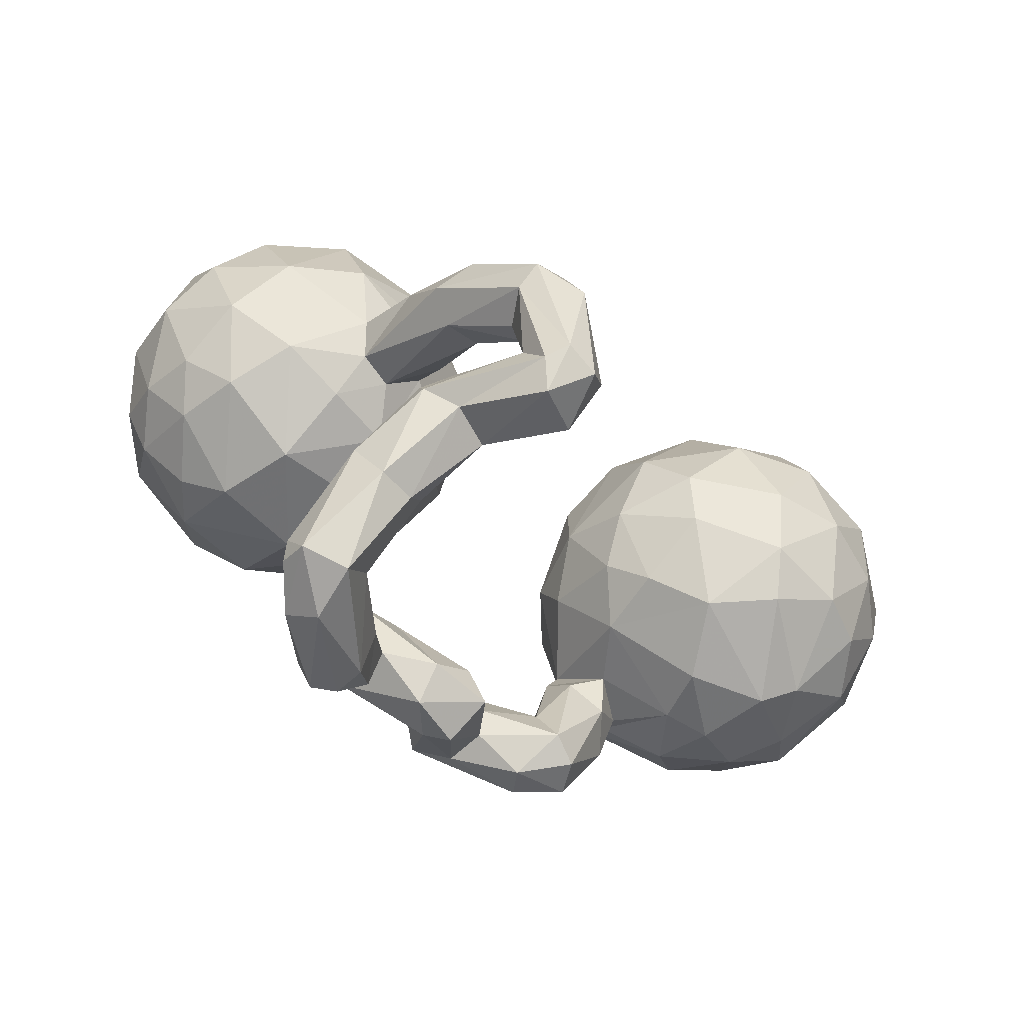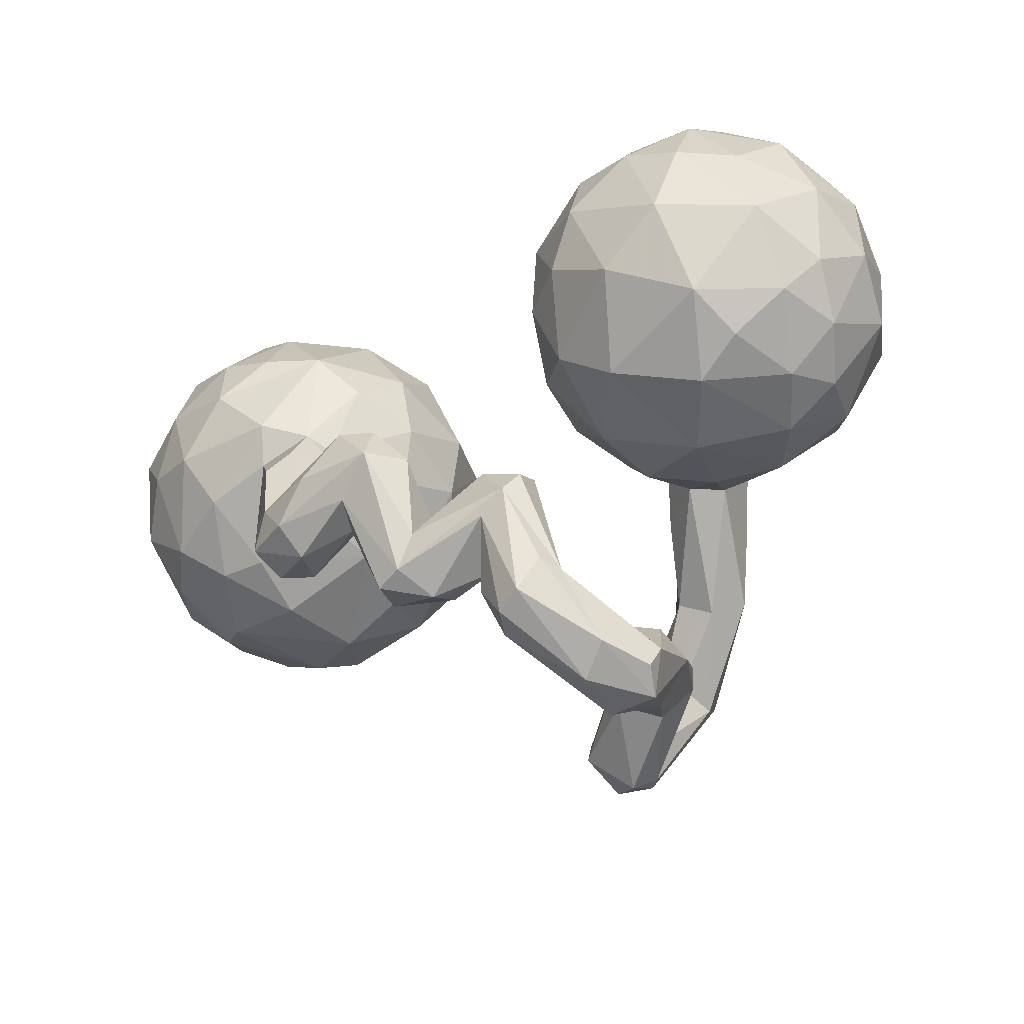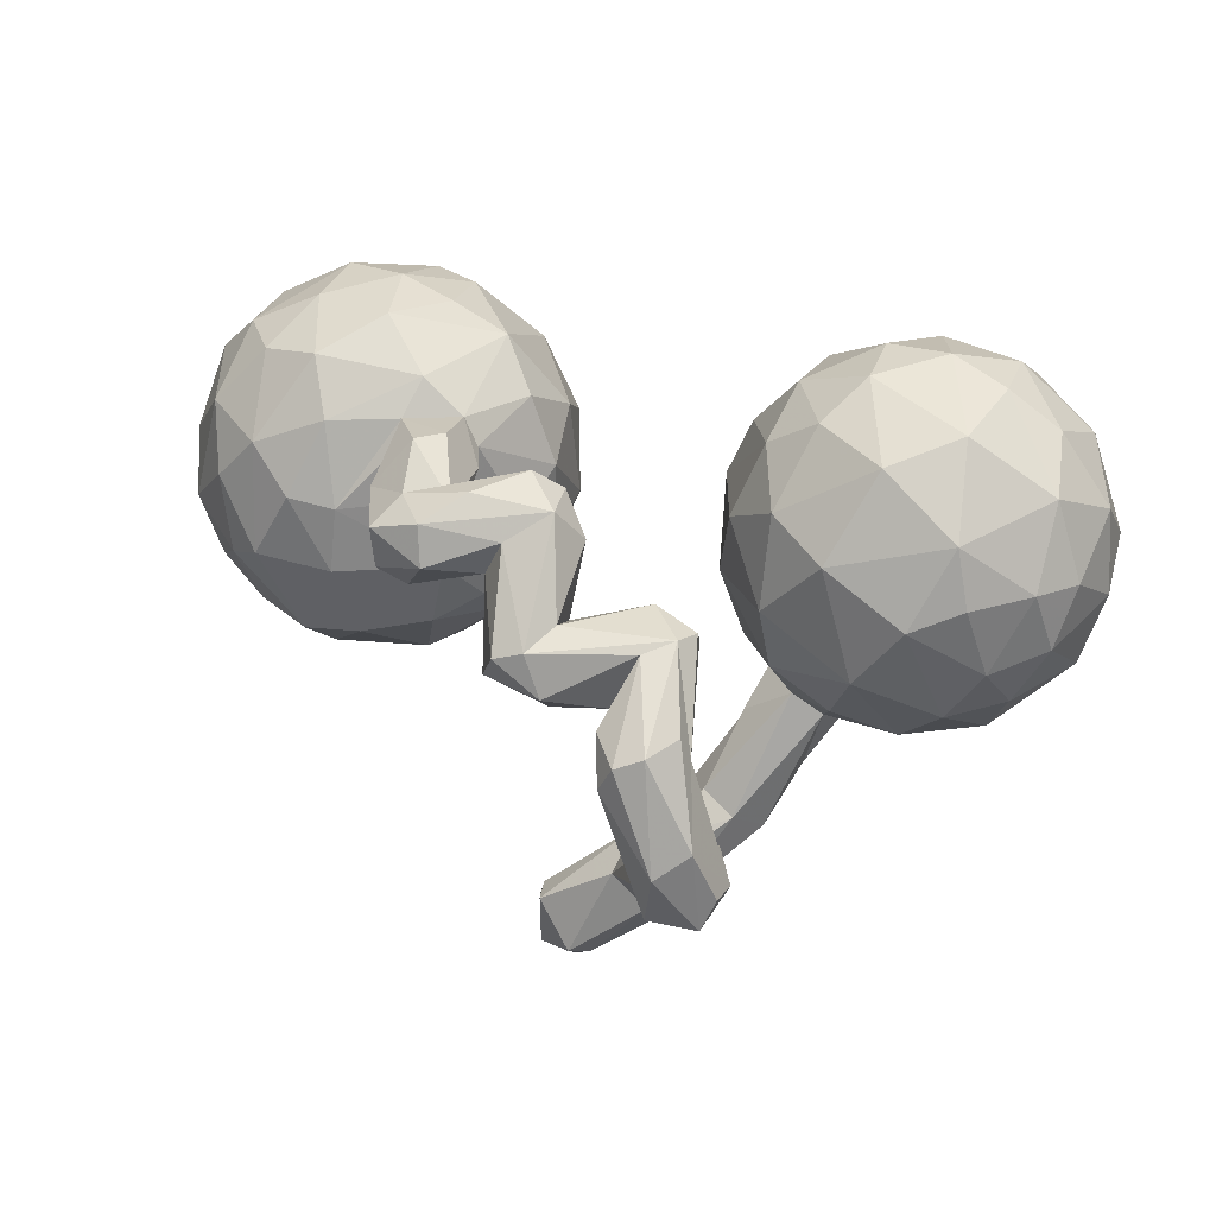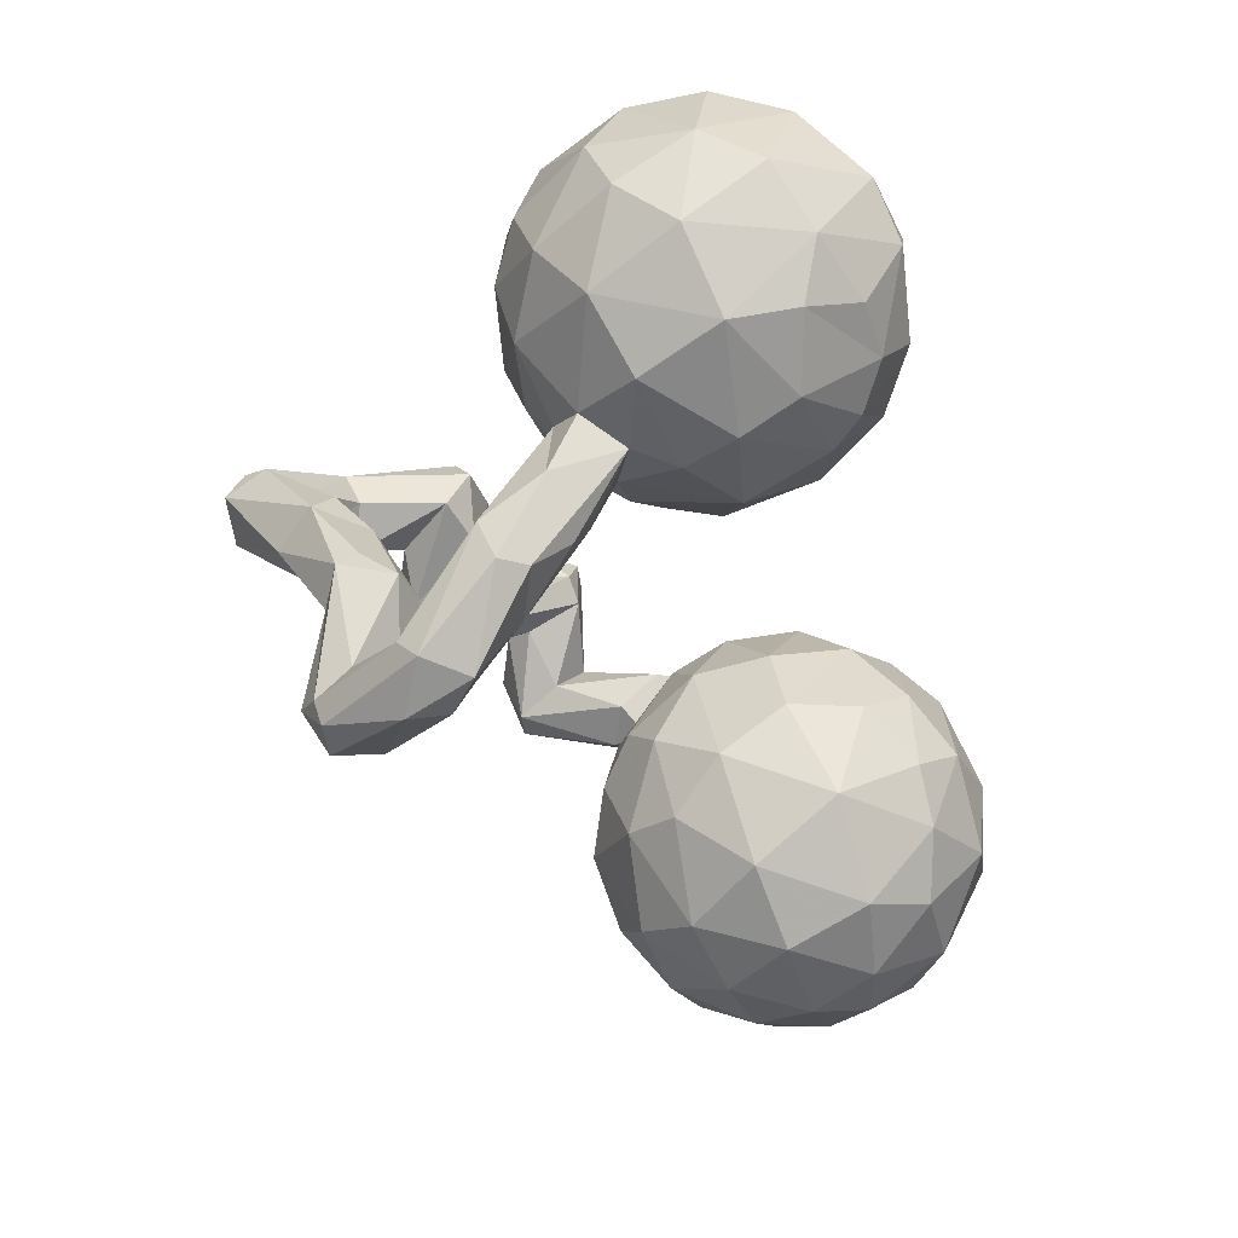
<metadata>
{"format":"obj","ext":"obj","renderer":"f3d","projection":"perspective","resolution":1024,"background":"white","views":[{"elev":-78.5,"azim":152.4,"up":"+Y"},{"elev":-37.6,"azim":30.0,"up":"+Y"},{"elev":54.9,"azim":18.1,"up":"+Z"},{"elev":-68.9,"azim":104.7,"up":"+Z"}]}
</metadata>
<code>
v 0.3297 -0.557 -0.0988
v 0.2911 0.1022 -0.2834
v 0.2794 0.1426 0.3324
v 0.206 -0.6426 0.08184
v 0.5351 0.232 -0.3414
v 0.1355 -0.4352 0.3562
v 0.2987 0.515 0.06626
v 0.3643 -0.654 0.09168
v -0.3337 -0.276 0.4015
v -0.5859 -0.235 -0.1635
v -0.004549 -0.4902 0.216
v -0.8885 0.0247 0.01643
v -0.6603 -0.05616 -0.3338
v -0.2362 -0.08157 -0.1467
v 0.1513 -0.6323 0.3141
v -0.3677 -0.1634 -0.2241
v 0.2739 -0.2719 -0.3554
v -0.6715 0.1705 0.3102
v 0.7658 0.1029 -0.1899
v -0.7832 -0.03083 -0.2588
v 0.24 -0.09992 -0.2485
v 0.7395 0.378 0.2067
v 0.5371 -0.1278 -0.1512
v 0.09672 -0.5864 -0.4242
v -0.5455 0.2666 0.308
v 0.07528 -0.4244 -0.5498
v -0.8488 0.2606 -0.1445
v -0.3393 0.221 -0.3219
v 0.2087 -0.01004 -0.1349
v -0.3867 0.4359 0.06271
v 0.3282 0.2058 -0.3171
v 0.2051 -0.235 -0.3452
v -0.6889 0.2041 -0.3489
v 0.2392 -0.00017 0.2342
v -0.2161 0.2982 0.006828
v -0.1755 0.009362 -0.03789
v -0.2684 -0.227 0.3424
v -0.5626 -0.08387 0.2834
v 0.8013 0.2241 0.1972
v -0.02971 -0.4992 -0.4161
v -0.7899 -0.1341 -0.1407
v 0.04988 -0.3532 -0.5133
v -0.3735 -0.1274 0.3574
v -0.4338 -0.09845 0.2556
v 0.3673 0.3214 -0.3073
v -0.6182 0.0209 0.3287
v 0.3262 -0.09074 -0.1659
v -0.6666 0.3047 0.2589
v -0.4376 0.3524 0.233
v -0.7627 -0.1415 0.1195
v -0.5272 0.3913 0.207
v -0.07417 -0.1893 0.4138
v 0.2093 -0.3543 0.3401
v -0.2498 0.1279 0.2271
v 0.3056 -0.6856 0.2119
v -0.6614 -0.2359 0.04207
v 0.08911 -0.3442 0.2218
v 0.8131 0.06788 -0.06541
v 0.1926 -0.5542 -0.2628
v 0.1297 -0.6424 0.2575
v 0.293 -0.5917 0.1153
v -0.06383 -0.2756 0.4592
v -0.2956 -0.02735 0.2466
v -0.8703 0.1435 0.1292
v 0.1891 0.1359 0.2518
v -0.5196 0.1336 0.3518
v -0.8772 0.2162 0.03519
v 0.3405 0.2478 0.3648
v 0.6335 0.5275 -0.03708
v -0.1194 -0.1982 0.3284
v 0.205 -0.324 0.2767
v -0.2071 0.1667 -0.1921
v 0.2439 -0.09861 -0.3911
v -0.2436 0.0338 -0.2533
v 0.2349 0.4119 0.2009
v 0.427 0.4822 0.2468
v 0.1512 -0.2068 -0.4377
v 0.09966 -0.4818 0.2472
v 0.5208 -0.141 0.1824
v -0.3086 0.3652 0.1128
v 0.6136 0.4103 -0.2446
v -0.3279 -0.08546 0.3405
v -0.04522 -0.4919 0.3567
v -0.386 -0.195 0.2246
v 0.07484 -0.3093 -0.46
v -0.7278 0.04291 0.2804
v -0.5127 -0.1864 0.1706
v 0.6119 -0.1465 -0.02998
v 0.1663 -0.3871 -0.4245
v 0.2838 -0.2153 -0.4824
v 0.7124 0.1323 0.3016
v -0.146 -0.3051 0.3101
v 0.6196 0.02317 -0.2774
v -0.2559 0.2981 -0.1736
v -0.8104 -0.02705 0.185
v 0.8373 0.1417 0.0603
v -0.692 0.4387 -0.05513
v 0.3369 -0.7383 0.06769
v -0.1617 -0.3525 0.3455
v 0.2325 0.3515 -0.2087
v -0.1858 0.0745 0.1145
v 0.06588 -0.5773 -0.4647
v -0.4127 0.4405 -0.1268
v 0.6949 0.1999 -0.2722
v -0.07309 -0.4264 0.2165
v 0.1192 -0.5308 -0.2144
v -0.3677 -0.1224 0.1783
v 0.1317 -0.5112 -0.4026
v 0.5375 0.1485 0.3884
v 0.4198 -0.0459 -0.2549
v -0.8626 -0.006502 -0.1466
v -0.7944 0.1767 -0.2816
v -0.8997 0.1434 -0.05951
v -0.6504 0.4197 0.1312
v 0.2666 -0.5149 -0.2557
v 0.1245 0.1377 -0.087
v 0.3663 -0.1128 -0.3548
v 0.1457 0.318 -0.08311
v -0.000347 -0.5861 -0.4379
v 0.4443 -0.1792 0.04624
v -0.4328 0.2291 0.313
v -0.7205 -0.2126 -0.007214
v -0.324 0.2152 0.2753
v 0.2333 -0.07345 -0.307
v -0.4658 0.3671 -0.2818
v -0.461 -0.2541 -0.09396
v 0.254 -0.1023 0.08038
v 0.7837 0.06146 0.1742
v -0.0648 -0.2024 0.3401
v 0.7181 -0.01301 0.2092
v 0.3277 -0.2392 -0.4065
v -0.7031 -0.1692 -0.2047
v -0.3693 -0.3437 0.3769
v 0.8295 0.2892 0.05771
v 0.2398 -0.5466 0.3218
v 0.2714 -0.4702 -0.248
v -0.5339 0.2279 -0.3786
v 0.2094 0.2789 0.2689
v 0.3668 0.4684 -0.1979
v 0.2843 -0.1168 -0.05953
v 0.6121 0.4956 0.1904
v 0.1971 -0.6169 -0.07838
v 0.5141 0.3608 -0.3052
v -0.01871 -0.5109 -0.3547
v -0.5168 -0.0873 -0.3408
v 0.2778 0.4139 -0.1982
v -0.4128 0.05101 -0.373
v -0.4297 -0.04654 0.2957
v -0.3058 -0.1601 0.2138
v 0.3122 -0.5264 -0.01972
v -0.7966 0.1345 0.2343
v 0.5725 -0.02675 0.308
v 0.1033 0.2071 0.04713
v -0.8389 -0.1044 -0.01643
v 0.2511 -0.7327 0.1754
v 0.7375 0.3615 -0.1754
v -0.5494 -0.1868 -0.2543
v 0.4861 0.5595 0.09064
v -0.3198 -0.1698 0.06063
v 0.1442 0.03173 -0.01455
v -0.5338 0.4748 -0.02536
v 0.4087 -0.1448 -0.1089
v 0.3413 0.5248 -0.06581
v 0.3539 -0.08823 0.2353
v -0.2143 -0.2742 0.4499
v 0.2576 -0.4645 -0.09359
v 0.1337 0.2661 0.1436
v 0.164 -0.3945 -0.2454
v -0.1675 0.1537 -0.05297
v 0.266 -0.6385 -0.1023
v 0.578 0.299 0.3591
v -0.01304 -0.358 0.2831
v 0.2212 0.4524 -0.05122
v -0.2603 -0.3924 0.3683
v 0.152 0.05015 0.1273
v -0.01509 -0.2589 0.3826
v 0.1809 -0.373 0.2094
v -0.2967 0.3807 -0.07875
v 0.4132 0.05457 0.3636
v -0.366 0.3689 -0.2262
v 0.2664 -0.01809 -0.1942
v 0.6689 -0.1134 0.08365
v -0.6935 -0.1213 0.2158
v 0.1313 -0.4291 -0.2079
v 0.1748 -0.5548 -0.07042
v -0.8082 0.2926 0.1441
v 0.5832 0.4229 0.2965
v 0.1009 -0.5597 0.295
v -0.008359 -0.564 -0.3199
v -0.09681 -0.5063 0.3374
v -0.3303 -0.07025 -0.2822
v 0.4733 0.06753 -0.3314
v -0.2134 -0.0369 0.08961
v 0.1903 -0.4088 -0.4999
v -0.5076 -0.2443 0.06035
v -0.6044 -0.189 0.1722
v 0.1998 -0.6115 0.3367
v -0.1245 -0.4809 0.2436
v -0.8643 0.09276 -0.1891
v 0.1785 -0.3723 -0.5535
v -0.7403 0.333 -0.2355
v -0.3528 -0.3711 0.3078
v 0.3911 -0.09717 -0.1981
v 0.5178 0.5487 -0.08264
v 0.2603 -0.5534 0.278
v 0.4755 0.4615 -0.2286
v 0.6128 -0.08826 0.2171
v -0.59 0.4417 -0.1802
v 0.2443 -0.7455 0.0653
v -0.1312 -0.1971 0.4486
v -0.7418 0.07908 -0.3351
v 0.7642 0.4246 0.02313
v 0.2474 -0.5461 0.04141
v 0.3544 -0.7016 0.1186
v 0.2522 -0.1653 -0.4698
v -0.01055 -0.4258 0.3628
v 0.231 -0.4109 -0.2819
v 0.1328 -0.5593 0.1991
v 0.1866 -0.3944 0.3644
v -0.7963 0.3718 -0.008777
v 0.4647 0.3513 0.3548
v -0.2798 -0.3447 0.4236
v 0.3554 0.509 0.1716
v 0.05629 -0.4527 -0.3535
v 0.8062 0.2569 -0.1286
v -0.3355 -0.2015 -0.07441
v 0.7171 -0.08389 -0.01648
v -0.5948 0.33 -0.3141
v 0.3431 0.3685 0.3204
v -0.205 0.211 0.1261
v -0.005581 -0.5294 0.2905
v -0.2748 -0.08153 0.257
v 0.222 -0.531 0.2128
v -0.3006 -0.3621 0.2678
v 0.7658 -0.02654 0.08498
v 0.1157 -0.2949 -0.5461
v -0.329 -0.001786 0.2866
v 0.1803 0.182 -0.2075
v 0.345 0.02307 -0.2778
v -0.2572 -0.1344 -0.04482
v 0.6859 0.2762 0.3097
v -0.5762 0.06944 -0.3952
v 0.1291 -0.3587 -0.4075
v -0.414 0.0278 0.3338
v -0.1354 -0.3357 0.4206
v 0.6853 -0.05289 -0.1591
v 0.1231 -0.3139 0.3315
v -0.2568 -0.2788 0.2768
v 0.1607 0.3879 0.07024
v 0.06588 -0.624 -0.3742
v -0.423 -0.2131 0.3077
v -0.5086 0.4581 0.08394
f 45 5 31
f 230 35 80
f 163 139 146
f 163 146 173
f 77 215 236
f 16 226 126
f 122 50 154
f 122 56 50
f 154 50 95
f 14 226 16
f 73 215 77
f 191 74 14
f 72 36 74
f 74 36 14
f 95 86 151
f 86 18 151
f 36 72 169
f 230 169 35
f 25 48 18
f 48 151 18
f 25 51 48
f 45 31 100
f 100 31 238
f 49 80 30
f 25 49 51
f 143 5 45
f 146 45 100
f 118 100 238
f 173 100 118
f 139 206 143
f 139 143 45
f 139 45 146
f 173 146 100
f 157 126 10
f 132 10 122
f 41 132 122
f 41 122 154
f 16 126 157
f 191 14 16
f 154 95 12
f 151 64 95
f 151 186 64
f 35 169 72
f 151 48 186
f 35 72 94
f 35 94 178
f 35 178 80
f 80 178 30
f 49 30 51
f 30 252 51
f 48 51 114
f 157 10 132
f 145 16 157
f 191 16 145
f 12 95 64
f 74 191 147
f 72 74 28
f 64 186 67
f 72 28 94
f 178 94 180
f 114 220 186
f 48 114 186
f 30 178 103
f 30 161 252
f 114 51 252
f 13 157 132
f 13 145 157
f 13 132 20
f 20 132 41
f 20 41 111
f 41 154 111
f 147 191 145
f 147 145 242
f 111 154 12
f 113 111 12
f 12 64 113
f 74 147 28
f 64 67 113
f 186 220 67
f 94 28 180
f 114 97 220
f 114 161 97
f 178 180 103
f 161 103 208
f 30 103 161
f 252 161 114
f 211 13 20
f 20 111 199
f 13 211 242
f 242 145 13
f 199 211 20
f 199 111 113
f 137 147 242
f 27 199 113
f 28 147 137
f 113 220 27
f 67 220 113
f 125 28 137
f 28 125 180
f 180 125 103
f 103 125 208
f 97 161 208
f 112 211 199
f 33 242 211
f 33 211 112
f 27 112 199
f 137 242 33
f 137 33 228
f 228 33 201
f 201 33 112
f 201 112 27
f 228 125 137
f 208 228 201
f 220 201 27
f 125 228 208
f 97 208 201
f 97 201 220
f 164 34 127
f 120 164 127
f 88 79 120
f 88 120 23
f 246 227 88
f 52 129 70
f 210 52 70
f 129 105 70
f 222 165 9
f 165 210 9
f 176 172 129
f 70 105 92
f 129 172 105
f 222 9 133
f 174 222 133
f 92 99 234
f 234 99 174
f 92 198 99
f 105 198 92
f 172 57 105
f 57 11 105
f 202 174 133
f 105 11 198
f 150 166 213
f 150 1 166
f 213 166 184
f 115 1 170
f 59 170 142
f 241 22 187
f 171 241 187
f 241 39 22
f 109 221 68
f 171 221 109
f 179 109 68
f 96 39 128
f 179 68 3
f 235 96 128
f 58 96 235
f 227 235 182
f 58 235 227
f 182 88 227
f 120 79 164
f 88 182 79
f 62 210 165
f 62 52 210
f 52 176 129
f 176 52 62
f 71 57 247
f 62 165 222
f 245 62 222
f 83 62 245
f 245 222 174
f 172 176 216
f 247 172 216
f 247 57 172
f 71 177 57
f 99 245 174
f 83 245 190
f 190 245 99
f 57 177 11
f 177 78 11
f 198 190 99
f 11 231 198
f 231 190 198
f 8 1 150
f 4 61 213
f 4 213 185
f 142 4 185
f 1 98 170
f 170 98 209
f 142 170 209
f 91 39 241
f 91 241 171
f 91 171 109
f 152 91 109
f 128 39 91
f 152 109 179
f 91 152 130
f 130 128 91
f 235 128 130
f 152 179 164
f 130 152 207
f 182 235 130
f 182 130 207
f 79 152 164
f 207 152 79
f 182 207 79
f 53 71 247
f 216 176 62
f 216 62 83
f 53 247 219
f 247 216 219
f 219 216 83
f 83 6 219
f 205 71 53
f 71 205 177
f 231 6 83
f 188 6 78
f 11 78 231
f 205 233 177
f 83 190 231
f 78 6 231
f 177 218 78
f 78 218 188
f 233 218 177
f 233 4 218
f 205 61 233
f 8 61 205
f 61 150 213
f 8 150 61
f 218 60 188
f 4 60 218
f 61 4 233
f 1 8 98
f 8 214 98
f 4 209 60
f 142 209 4
f 205 53 219
f 135 205 219
f 197 219 6
f 197 135 219
f 15 6 188
f 15 197 6
f 60 15 188
f 55 135 197
f 205 135 55
f 8 205 55
f 155 55 197
f 155 197 15
f 60 155 15
f 214 8 55
f 209 155 60
f 98 214 55
f 98 55 155
f 209 98 155
f 76 158 223
f 158 69 204
f 223 7 75
f 212 156 69
f 167 75 249
f 225 104 156
f 19 104 225
f 104 19 93
f 175 153 160
f 237 123 244
f 54 123 237
f 63 54 237
f 192 93 110
f 148 237 244
f 82 237 148
f 232 63 237
f 82 232 237
f 101 54 63
f 193 101 63
f 29 140 160
f 29 181 140
f 140 181 47
f 47 181 21
f 117 110 203
f 46 38 244
f 148 244 38
f 251 43 148
f 44 251 148
f 193 63 159
f 63 232 107
f 159 63 107
f 107 232 149
f 32 47 21
f 17 203 47
f 117 203 131
f 131 203 17
f 107 84 44
f 44 148 87
f 84 251 44
f 149 84 107
f 168 224 184
f 115 108 217
f 115 24 108
f 106 184 189
f 24 59 250
f 250 59 106
f 250 106 189
f 141 158 76
f 141 69 158
f 141 212 69
f 76 223 75
f 76 75 229
f 212 225 156
f 138 229 75
f 75 167 138
f 65 138 167
f 65 167 153
f 175 65 153
f 93 19 246
f 127 175 160
f 140 127 160
f 246 23 93
f 93 23 110
f 23 203 110
f 47 203 162
f 47 162 140
f 23 162 203
f 82 148 43
f 37 232 82
f 9 43 251
f 232 248 149
f 84 202 251
f 149 234 84
f 149 248 234
f 166 217 168
f 185 184 106
f 142 185 106
f 136 115 217
f 59 142 106
f 115 59 24
f 221 187 76
f 187 141 76
f 22 212 141
f 134 212 22
f 221 76 229
f 68 229 138
f 134 225 212
f 3 68 138
f 225 58 19
f 3 138 65
f 58 246 19
f 34 65 175
f 127 34 175
f 246 88 23
f 120 127 140
f 162 120 140
f 23 120 162
f 37 82 43
f 9 37 43
f 210 37 9
f 37 248 232
f 70 248 37
f 133 9 251
f 202 133 251
f 70 92 248
f 248 92 234
f 84 234 202
f 234 174 202
f 184 166 168
f 1 136 166
f 166 136 217
f 136 1 115
f 213 184 185
f 115 170 59
f 22 141 187
f 171 187 221
f 39 134 22
f 68 221 229
f 96 134 39
f 134 96 225
f 225 96 58
f 34 179 3
f 34 3 65
f 246 58 227
f 210 70 37
f 164 179 34
f 107 44 87
f 148 38 87
f 102 250 119
f 250 189 119
f 24 250 102
f 119 189 40
f 189 144 40
f 194 108 24
f 189 184 144
f 184 224 144
f 217 108 224
f 108 194 89
f 108 89 224
f 224 89 243
f 224 243 144
f 168 217 224
f 194 17 89
f 131 17 194
f 17 243 89
f 243 17 32
f 195 87 196
f 240 159 226
f 195 159 87
f 159 107 87
f 87 38 196
f 38 183 196
f 17 47 32
f 32 21 124
f 240 193 159
f 38 46 183
f 117 131 90
f 240 36 193
f 239 110 117
f 181 239 124
f 21 181 124
f 36 101 193
f 244 66 46
f 192 110 239
f 239 181 2
f 238 181 29
f 116 29 160
f 238 29 116
f 244 123 66
f 116 160 153
f 101 230 54
f 54 230 123
f 123 121 66
f 5 93 192
f 5 104 93
f 104 5 81
f 167 249 153
f 156 104 81
f 7 173 249
f 75 7 249
f 156 81 69
f 69 81 204
f 158 163 7
f 204 163 158
f 223 158 7
f 26 102 119
f 26 119 40
f 200 194 102
f 194 24 102
f 200 102 26
f 42 26 40
f 85 42 40
f 144 85 40
f 243 85 144
f 126 195 56
f 200 131 194
f 243 32 85
f 126 159 195
f 126 226 159
f 195 196 56
f 196 183 56
f 56 183 50
f 90 131 200
f 32 77 85
f 14 240 226
f 183 95 50
f 77 32 124
f 124 73 77
f 183 86 95
f 46 86 183
f 117 90 215
f 239 117 215
f 239 215 73
f 36 240 14
f 239 73 124
f 46 18 86
f 46 66 18
f 192 239 2
f 2 181 238
f 36 169 101
f 101 169 230
f 66 25 18
f 31 192 2
f 31 2 238
f 123 49 121
f 66 121 25
f 121 49 25
f 5 192 31
f 118 238 116
f 118 116 153
f 230 80 123
f 123 80 49
f 249 118 153
f 81 5 143
f 249 173 118
f 206 81 143
f 7 163 173
f 81 206 204
f 204 206 139
f 163 204 139
f 236 200 26
f 90 200 236
f 236 26 42
f 10 56 122
f 126 56 10
f 215 90 236
f 85 236 42
f 77 236 85

</code>
